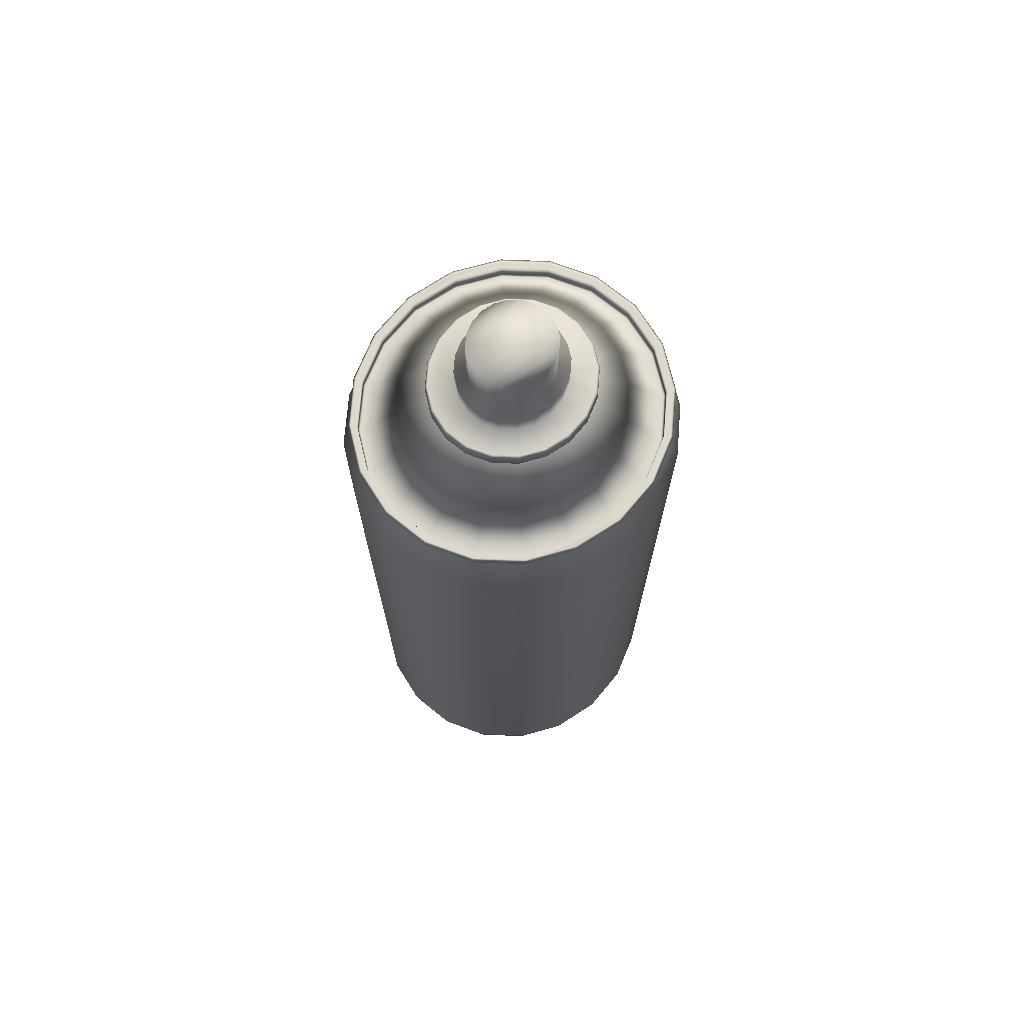
<metadata>
{"format":"obj","ext":"obj","renderer":"f3d","projection":"perspective","resolution":1024,"background":"white","views":[{"elev":71.8,"azim":-131.6,"up":"+Y"}]}
</metadata>
<code>
g default
v 2.401 0 -0.8157
v 2.043 0 -1.552
v 1.484 0 -2.136
v 0.7802 0 -2.51
v 0 0 -2.64
v -0.7802 0 -2.51
v -1.484 0 -2.136
v -2.043 0 -1.552
v -2.401 0 -0.8157
v -2.525 0 0
v -2.401 0 0.8157
v -2.043 0 1.552
v -1.484 0 2.136
v -0.7802 0 2.51
v 0 0 2.64
v 0.7802 0 2.51
v 1.484 0 2.136
v 2.043 0 1.552
v 2.401 0 0.8157
v 2.525 0 0
v 2.267 12.57 -0.7702
v 1.929 12.57 -1.465
v 1.401 12.57 -2.016
v 0.7368 12.57 -2.37
v 0.000141 12.57 -2.492
v -0.7365 12.57 -2.37
v -1.401 12.57 -2.016
v -1.929 12.57 -1.465
v -2.267 12.57 -0.7702
v -2.384 12.57 0
v -2.267 12.57 0.7702
v -1.929 12.57 1.465
v -1.401 12.57 2.016
v -0.7365 12.57 2.37
v 0.000141 12.57 2.492
v 0.7368 12.57 2.37
v 1.401 12.57 2.016
v 1.929 12.57 1.465
v 2.267 12.57 0.7702
v 2.384 12.57 0
v 2.448 0.3553 -0.8415
v 2.574 0.3553 -0.01006
v 2.448 0.3553 0.8214
v 2.082 0.3553 1.571
v 1.513 0.3553 2.167
v 0.7953 0.3553 2.549
v 0 0.3553 2.68
v -0.7953 0.3553 2.549
v -1.513 0.3553 2.167
v -2.082 0.3553 1.571
v -2.448 0.3553 0.8214
v -2.574 0.3553 -0.01006
v -2.448 0.3553 -0.8415
v -2.082 0.3553 -1.592
v -1.513 0.3553 -2.187
v -0.7953 0.3553 -2.569
v 0 0.3553 -2.701
v 0.7953 0.3553 -2.569
v 1.513 0.3553 -2.187
v 2.082 0.3553 -1.592
v 2.267 12.49 -0.7702
v 2.384 12.49 0
v 2.267 12.49 0.7702
v 1.929 12.49 1.465
v 1.401 12.49 2.016
v 0.7368 12.49 2.37
v 0.000141 12.49 2.492
v -0.7365 12.49 2.37
v -1.401 12.49 2.016
v -1.929 12.49 1.465
v -2.267 12.49 0.7702
v -2.384 12.49 0
v -2.267 12.49 -0.7702
v -1.929 12.49 -1.465
v -1.401 12.49 -2.016
v -0.7365 12.49 -2.37
v 0.000141 12.49 -2.492
v 0.7368 12.49 -2.37
v 1.401 12.49 -2.016
v 1.929 12.49 -1.465
v 2.432 11.81 -0.8261
v 2.557 11.81 0
v 2.432 11.81 0.8261
v 2.069 11.81 1.571
v 1.503 11.81 2.163
v 0.7902 11.81 2.543
v 0 11.81 2.673
v -0.7902 11.81 2.543
v -1.503 11.81 2.163
v -2.069 11.81 1.571
v -2.432 11.81 0.8261
v -2.557 11.81 0
v -2.432 11.81 -0.8261
v -2.069 11.81 -1.571
v -1.503 11.81 -2.163
v -0.7902 11.81 -2.543
v 0 11.81 -2.673
v 0.7902 11.81 -2.543
v 1.503 11.81 -2.163
v 2.069 11.81 -1.571
v 2.271 12.34 -0.7715
v 2.388 12.34 0
v 2.271 12.34 0.7715
v 1.932 12.34 1.467
v 1.404 12.34 2.02
v 0.7381 12.34 2.374
v 0.000141 12.34 2.497
v -0.7378 12.34 2.374
v -1.404 12.34 2.02
v -1.932 12.34 1.467
v -2.271 12.34 0.7715
v -2.388 12.34 0
v -2.271 12.34 -0.7715
v -1.932 12.34 -1.467
v -1.404 12.34 -2.02
v -0.7378 12.34 -2.374
v 0.000141 12.34 -2.497
v 0.7381 12.34 -2.374
v 1.404 12.34 -2.02
v 1.932 12.34 -1.467
v 2.429 0.2012 -0.8252
v 2.554 0.2012 0
v 2.429 0.2012 0.8252
v 2.067 0.2012 1.57
v 1.501 0.2012 2.16
v 0.7893 0.2012 2.54
v 0 0.2012 2.67
v -0.7893 0.2012 2.54
v -1.501 0.2012 2.16
v -2.067 0.2012 1.57
v -2.429 0.2012 0.8252
v -2.554 0.2012 0
v -2.429 0.2012 -0.8252
v -2.067 0.2012 -1.57
v -1.501 0.2012 -2.16
v -0.7893 0.2012 -2.54
v 0 0.2012 -2.67
v 0.7893 0.2012 -2.54
v 1.501 0.2012 -2.16
v 2.067 0.2012 -1.57
v 2.429 0.2842 -0.825
v 2.554 0.2842 0
v 2.429 0.2842 0.825
v 2.066 0.2842 1.569
v 1.501 0.2842 2.16
v 0.7892 0.2842 2.539
v 0 0.2842 2.67
v -0.7892 0.2842 2.539
v -1.501 0.2842 2.16
v -2.066 0.2842 1.569
v -2.429 0.2842 0.825
v -2.554 0.2842 0
v -2.429 0.2842 -0.825
v -2.066 0.2842 -1.569
v -1.501 0.2842 -2.16
v -0.7892 0.2842 -2.539
v 0 0.2842 -2.67
v 0.7892 0.2842 -2.539
v 1.501 0.2842 -2.16
v 2.066 0.2842 -1.569
v 2.183 12.57 -0.7439
v 1.856 12.57 -1.414
v 1.348 12.57 -1.946
v 0.7084 12.57 -2.287
v 0.000141 12.57 -2.404
v -0.7082 12.57 -2.287
v -1.348 12.57 -1.946
v -1.856 12.57 -1.414
v -2.183 12.57 -0.7439
v -2.296 12.57 0
v -2.183 12.57 0.7439
v -1.856 12.57 1.414
v -1.348 12.57 1.946
v -0.7082 12.57 2.287
v 0.000141 12.57 2.404
v 0.7084 12.57 2.287
v 1.348 12.57 1.946
v 1.856 12.57 1.414
v 2.183 12.57 0.7439
v 2.296 12.57 0
v 2.183 12.34 -0.7439
v 1.856 12.34 -1.414
v 1.348 12.34 -1.946
v 0.7084 12.34 -2.287
v 0.000141 12.34 -2.404
v -0.7082 12.34 -2.287
v -1.348 12.34 -1.946
v -1.856 12.34 -1.414
v -2.183 12.34 -0.7439
v -2.296 12.34 0
v -2.183 12.34 0.7439
v -1.856 12.34 1.414
v -1.348 12.34 1.946
v -0.7082 12.34 2.287
v 0.000141 12.34 2.404
v 0.7084 12.34 2.287
v 1.348 12.34 1.946
v 1.856 12.34 1.414
v 2.183 12.34 0.7439
v 2.296 12.34 0
v 2.141 12.34 -0.7308
v 1.82 12.34 -1.389
v 1.321 12.34 -1.911
v 0.6943 12.34 -2.245
v 0.000141 12.34 -2.36
v -0.694 12.34 -2.245
v -1.321 12.34 -1.911
v -1.82 12.34 -1.389
v -2.141 12.34 -0.7308
v -2.251 12.34 1e-06
v -2.141 12.34 0.7308
v -1.82 12.34 1.389
v -1.321 12.34 1.911
v -0.694 12.34 2.245
v 0.000141 12.34 2.36
v 0.6943 12.34 2.245
v 1.321 12.34 1.911
v 1.82 12.34 1.389
v 2.141 12.34 0.7308
v 2.252 12.34 1e-06
v 1.62 12.91 -0.553
v 1.377 12.91 -1.051
v 0.9999 12.91 -1.446
v 0.5254 12.91 -1.699
v 0.00014 12.91 -1.786
v -0.5251 12.91 -1.699
v -0.9996 12.91 -1.446
v -1.377 12.91 -1.051
v -1.62 12.91 -0.553
v -1.704 12.91 -0
v -1.62 12.91 0.553
v -1.377 12.91 1.051
v -0.9996 12.91 1.446
v -0.5251 12.91 1.699
v 0.00014 12.91 1.786
v 0.5254 12.91 1.699
v 0.9999 12.91 1.446
v 1.377 12.91 1.051
v 1.62 12.91 0.553
v 1.704 12.91 -0
v 2.265 0 -0.7749
v 1.925 0 -1.473
v 0 0.2144 0
v 1.397 0 -2.025
v 0.7336 0 -2.378
v 0 0 -2.5
v -0.7336 0 -2.378
v -1.397 0 -2.025
v -1.925 0 -1.473
v -2.265 0 -0.7749
v -2.382 0 0
v -2.265 0 0.7749
v -1.925 0 1.473
v -1.397 0 2.025
v -0.7336 0 2.378
v 0 0 2.5
v 0.7336 0 2.378
v 1.397 0 2.025
v 1.925 0 1.473
v 2.265 0 0.7749
v 2.382 0 0
v 2.305 12.48 -0.7905
v 2.425 12.49 0
v 2.305 12.56 -0.7905
v 2.425 12.57 0
v 2.305 12.5 0.7905
v 2.305 12.58 0.7905
v 1.958 12.5 1.496
v 1.958 12.58 1.496
v 1.42 12.5 2.055
v 1.42 12.58 2.055
v 0.7424 12.5 2.413
v 0.7424 12.58 2.413
v -0.008133 12.5 2.534
v -0.008133 12.58 2.534
v -0.7578 12.5 2.407
v -0.7578 12.58 2.407
v -1.433 12.5 2.045
v -1.433 12.58 2.045
v -1.968 12.5 1.482
v -1.968 12.58 1.482
v -2.31 12.5 0.7747
v -2.31 12.58 0.7747
v -2.427 12.49 0
v -2.427 12.57 0
v -2.31 12.48 -0.7747
v -2.31 12.56 -0.7747
v -1.968 12.48 -1.482
v -1.968 12.56 -1.482
v -1.433 12.48 -2.045
v -1.433 12.56 -2.045
v -0.7578 12.48 -2.407
v -0.7578 12.56 -2.407
v -0.008133 12.48 -2.534
v -0.008133 12.56 -2.534
v 0.7424 12.48 -2.413
v 0.7424 12.56 -2.413
v 1.42 12.48 -2.055
v 1.42 12.56 -2.055
v 1.958 12.48 -1.496
v 1.958 12.56 -1.496
v 2.378 0.2229 -0.8078
v 2.5 0.2229 0
v 2.377 0.2626 -0.8076
v 2.5 0.2626 0
v 2.378 0.2229 0.8078
v 2.377 0.2626 0.8076
v 2.023 0.2229 1.536
v 2.022 0.2626 1.536
v 1.47 0.2229 2.115
v 1.469 0.2626 2.114
v 0.7726 0.2229 2.486
v 0.7725 0.2626 2.486
v 0 0.2229 2.614
v 0 0.2626 2.613
v -0.7726 0.2229 2.486
v -0.7725 0.2626 2.486
v -1.47 0.2229 2.115
v -1.469 0.2626 2.114
v -2.023 0.2229 1.536
v -2.022 0.2626 1.536
v -2.378 0.2229 0.8078
v -2.377 0.2626 0.8076
v -2.5 0.2229 0
v -2.5 0.2626 0
v -2.378 0.2229 -0.8078
v -2.377 0.2626 -0.8076
v -2.023 0.2229 -1.536
v -2.022 0.2626 -1.536
v -1.47 0.2229 -2.115
v -1.469 0.2626 -2.114
v -0.7726 0.2229 -2.486
v -0.7725 0.2626 -2.486
v 0 0.2229 -2.614
v 0 0.2626 -2.613
v 0.7726 0.2229 -2.486
v 0.7725 0.2626 -2.486
v 1.47 0.2229 -2.115
v 1.469 0.2626 -2.114
v 2.023 0.2229 -1.536
v 2.022 0.2626 -1.536
v 0.9411 13.33 -0.7183
v 0.6833 13.33 -0.9879
v 0.359 13.33 -1.161
v 0.00014 13.33 -1.22
v -0.3587 13.33 -1.161
v -0.683 13.33 -0.9879
v -0.9409 13.33 -0.7183
v -1.107 13.33 -0.3779
v -1.164 13.33 -0
v -1.107 13.33 0.3779
v -0.9409 13.33 0.7183
v -0.683 13.33 0.9879
v -0.3587 13.33 1.161
v 0.00014 13.33 1.22
v 0.359 13.33 1.161
v 0.6833 13.33 0.9879
v 0.9411 13.33 0.7183
v 1.107 13.33 0.3779
v 1.164 13.33 -0
v 1.107 13.33 -0.3779
v 0.9411 13.49 -0.7183
v 0.6833 13.49 -0.9879
v 0.359 13.49 -1.161
v 0.00014 13.49 -1.22
v -0.3587 13.49 -1.161
v -0.683 13.49 -0.9879
v -0.9409 13.49 -0.7183
v -1.107 13.49 -0.3779
v -1.164 13.49 -0
v -1.107 13.49 0.3779
v -0.9409 13.49 0.7183
v -0.683 13.49 0.9879
v -0.3587 13.49 1.161
v 0.00014 13.49 1.22
v 0.359 13.49 1.161
v 0.6833 13.49 0.9879
v 0.9411 13.49 0.7183
v 1.107 13.49 0.3779
v 1.164 13.49 -0
v 1.107 13.49 -0.3779
v 0.9737 13.51 -0.7432
v 0.7069 13.51 -1.022
v 0.3714 13.51 -1.201
v 0.00014 13.51 -1.262
v -0.3712 13.51 -1.201
v -0.7066 13.51 -1.022
v -0.9734 13.51 -0.7432
v -1.145 13.51 -0.3909
v -1.204 13.51 -0
v -1.145 13.51 0.3909
v -0.9734 13.51 0.7432
v -0.7066 13.51 1.022
v -0.3712 13.51 1.201
v 0.00014 13.51 1.262
v 0.3714 13.51 1.201
v 0.7069 13.51 1.022
v 0.9737 13.51 0.7432
v 1.145 13.51 0.3909
v 1.205 13.51 -0
v 1.145 13.51 -0.3909
v 0.9737 13.77 -0.7432
v 0.7069 13.77 -1.022
v 0.3714 13.77 -1.201
v 0.00014 13.77 -1.262
v -0.3712 13.77 -1.201
v -0.7066 13.77 -1.022
v -0.9734 13.77 -0.7432
v -1.145 13.77 -0.3909
v -1.204 13.77 -0
v -1.145 13.77 0.3909
v -0.9734 13.77 0.7432
v -0.7066 13.77 1.022
v -0.3712 13.77 1.201
v 0.000141 13.77 1.262
v 0.3714 13.77 1.201
v 0.7069 13.77 1.022
v 0.9737 13.77 0.7432
v 1.145 13.77 0.3909
v 1.205 13.77 -0
v 1.145 13.77 -0.3909
v 0.659 13.78 -0.5029
v 0.4784 13.78 -0.6917
v 0.2514 13.78 -0.8126
v 0.00014 13.78 -0.8542
v -0.2511 13.78 -0.8126
v -0.4781 13.78 -0.6917
v -0.6587 13.78 -0.5029
v -0.7748 13.78 -0.2645
v -0.8149 13.78 -1e-06
v -0.7748 13.78 0.2645
v -0.6587 13.78 0.5029
v -0.4781 13.78 0.6917
v -0.2511 13.78 0.8126
v 0.000141 13.78 0.8542
v 0.2514 13.78 0.8126
v 0.4784 13.78 0.6917
v 0.659 13.78 0.5029
v 0.7751 13.78 0.2645
v 0.8152 13.78 -1e-06
v 0.7751 13.78 -0.2645
v 0.667 14.19 -0.5091
v 0.4843 14.19 -0.7001
v 0.2545 14.19 -0.8225
v 0.000141 14.19 -0.8646
v -0.2542 14.19 -0.8225
v -0.484 14.19 -0.7001
v -0.6667 14.19 -0.5091
v -0.7843 14.19 -0.2678
v -0.8249 14.19 -1e-06
v -0.7843 14.19 0.2678
v -0.6667 14.19 0.5091
v -0.484 14.19 0.7001
v -0.2542 14.19 0.8225
v 0.000142 14.19 0.8646
v 0.2545 14.19 0.8225
v 0.4843 14.19 0.7001
v 0.667 14.19 0.5091
v 0.7846 14.19 0.2678
v 0.8252 14.19 -1e-06
v 0.7846 14.19 -0.2678
v 0.5219 14.19 -0.3983
v 0.3789 14.19 -0.5478
v 0.1991 14.19 -0.6435
v 0.000141 14.19 -0.6765
v -0.1988 14.19 -0.6435
v -0.3786 14.19 -0.5478
v -0.5216 14.19 -0.3983
v -0.6136 14.19 -0.2095
v -0.6453 14.19 -1e-06
v -0.6136 14.19 0.2095
v -0.5216 14.19 0.3983
v -0.3786 14.19 0.5478
v -0.1988 14.19 0.6435
v 0.000141 14.19 0.6765
v 0.1991 14.19 0.6435
v 0.3789 14.19 0.5478
v 0.5219 14.19 0.3983
v 0.6139 14.19 0.2095
v 0.6456 14.19 -1e-06
v 0.6139 14.19 -0.2095
v 0.5219 15 -0.3983
v 0.3789 15 -0.5478
v 0.1991 15 -0.6435
v 0.000141 15 -0.6765
v -0.1988 15 -0.6435
v -0.3786 15 -0.5478
v -0.5216 15 -0.3983
v -0.6136 15 -0.2095
v -0.6453 15 -1e-06
v -0.6136 15 0.2095
v -0.5216 15 0.3983
v -0.3786 15 0.5478
v -0.1989 15 0.6435
v 0.000145 15 0.6765
v 0.1991 15 0.6435
v 0.3789 15 0.5478
v 0.5219 15 0.3983
v 0.6139 15 0.2095
v 0.6456 15 -1e-06
v 0.6139 15 -0.2095
v -0.383 13.73 1.239
v -0.7292 13.73 1.055
v -1.005 13.73 0.7669
v -1.182 13.73 0.4034
v -1.243 13.73 -0
v -1.182 13.73 -0.4034
v -1.005 13.73 -0.7669
v -0.7292 13.73 -1.055
v -0.383 13.73 -1.239
v 0.00014 13.73 -1.303
v 0.3833 13.73 -1.239
v 0.7295 13.73 -1.055
v 1.005 13.73 -0.7669
v 1.182 13.73 -0.4034
v 1.243 13.73 -0
v 1.182 13.73 0.4034
v 1.005 13.73 0.7669
v 0.7295 13.73 1.055
v 0.3833 13.73 1.239
v 0.000141 13.73 1.303
v -0.383 13.54 1.239
v -0.7292 13.54 1.055
v -1.005 13.54 0.7669
v -1.182 13.54 0.4034
v -1.243 13.54 -0
v -1.182 13.54 -0.4034
v -1.005 13.54 -0.7669
v -0.7292 13.54 -1.055
v -0.383 13.54 -1.239
v 0.00014 13.54 -1.303
v 0.3833 13.54 -1.239
v 0.7295 13.54 -1.055
v 1.005 13.54 -0.7669
v 1.182 13.54 -0.4034
v 1.243 13.54 -0
v 1.182 13.54 0.4034
v 1.005 13.54 0.7669
v 0.7295 13.54 1.055
v 0.3833 13.54 1.239
v 0.00014 13.54 1.303
g SprayPaintCan_001 cans
f 1 2 140 121
f 2 3 139 140
f 3 4 138 139
f 4 5 137 138
f 5 6 136 137
f 6 7 135 136
f 7 8 134 135
f 8 9 133 134
f 9 10 132 133
f 10 11 131 132
f 11 12 130 131
f 12 13 129 130
f 13 14 128 129
f 14 15 127 128
f 15 16 126 127
f 16 17 125 126
f 17 18 124 125
f 18 19 123 124
f 19 20 122 123
f 20 1 121 122
f 244 242 243 245
f 246 245 243 247
f 248 247 243 249
f 250 249 243 251
f 252 251 243 253
f 254 253 243 255
f 256 255 243 257
f 258 257 243 259
f 260 259 243 261
f 241 261 243 242
f 41 81 82 42
f 42 82 83 43
f 43 83 84 44
f 44 84 85 45
f 45 85 86 46
f 46 86 87 47
f 47 87 88 48
f 48 88 89 49
f 49 50 150 149
f 50 90 91 51
f 51 91 92 52
f 52 92 93 53
f 53 93 94 54
f 54 94 95 55
f 55 95 96 56
f 56 96 97 57
f 57 97 98 58
f 58 98 99 59
f 59 99 100 60
f 60 100 81 41
f 263 262 264 265
f 266 263 265 267
f 268 266 267 269
f 270 268 269 271
f 272 270 271 273
f 274 272 273 275
f 276 274 275 277
f 278 276 277 279
f 280 278 279 281
f 282 280 281 283
f 284 282 283 285
f 286 284 285 287
f 288 286 287 289
f 290 288 289 291
f 292 290 291 293
f 294 292 293 295
f 296 294 295 297
f 298 296 297 299
f 300 298 299 301
f 262 300 301 264
f 82 81 101 102
f 83 82 102 103
f 84 83 103 104
f 85 84 104 105
f 86 85 105 106
f 87 86 106 107
f 88 87 107 108
f 89 88 108 109
f 90 89 109 110
f 91 90 110 111
f 92 91 111 112
f 93 92 112 113
f 94 93 113 114
f 95 94 114 115
f 96 95 115 116
f 97 96 116 117
f 98 97 117 118
f 99 98 118 119
f 100 99 119 120
f 81 100 120 101
f 102 101 61 62
f 103 102 62 63
f 104 103 63 64
f 105 104 64 65
f 106 105 65 66
f 107 106 66 67
f 108 107 67 68
f 109 108 68 69
f 110 109 69 70
f 111 110 70 71
f 112 111 71 72
f 113 112 72 73
f 114 113 73 74
f 115 114 74 75
f 116 115 75 76
f 117 116 76 77
f 118 117 77 78
f 119 118 78 79
f 120 119 79 80
f 101 120 80 61
f 303 302 304 305
f 306 303 305 307
f 308 306 307 309
f 310 308 309 311
f 312 310 311 313
f 314 312 313 315
f 316 314 315 317
f 318 316 317 319
f 320 318 319 321
f 322 320 321 323
f 324 322 323 325
f 326 324 325 327
f 328 326 327 329
f 330 328 329 331
f 332 330 331 333
f 334 332 333 335
f 336 334 335 337
f 338 336 337 339
f 340 338 339 341
f 302 340 341 304
f 21 22 162 161
f 22 23 163 162
f 23 24 164 163
f 24 25 165 164
f 25 26 166 165
f 26 27 167 166
f 27 28 168 167
f 28 29 169 168
f 29 30 170 169
f 30 31 171 170
f 31 32 172 171
f 32 33 173 172
f 33 34 174 173
f 34 35 175 174
f 35 36 176 175
f 36 37 177 176
f 37 38 178 177
f 38 39 179 178
f 39 40 180 179
f 40 21 161 180
f 161 162 182 181
f 162 163 183 182
f 163 164 184 183
f 164 165 185 184
f 165 166 186 185
f 166 167 187 186
f 167 168 188 187
f 168 169 189 188
f 169 170 190 189
f 170 171 191 190
f 171 172 192 191
f 172 173 193 192
f 173 174 194 193
f 174 175 195 194
f 175 176 196 195
f 176 177 197 196
f 177 178 198 197
f 178 179 199 198
f 179 180 200 199
f 180 161 181 200
f 181 182 202 201
f 182 183 203 202
f 183 184 204 203
f 184 185 205 204
f 185 186 206 205
f 186 187 207 206
f 187 188 208 207
f 188 189 209 208
f 189 190 210 209
f 190 191 211 210
f 191 192 212 211
f 192 193 213 212
f 193 194 214 213
f 194 195 215 214
f 195 196 216 215
f 196 197 217 216
f 197 198 218 217
f 198 199 219 218
f 199 200 220 219
f 200 181 201 220
f 201 202 222 221
f 202 203 223 222
f 203 204 224 223
f 204 205 225 224
f 205 206 226 225
f 206 207 227 226
f 207 208 228 227
f 208 209 229 228
f 209 210 230 229
f 210 211 231 230
f 211 212 232 231
f 212 213 233 232
f 213 214 234 233
f 214 215 235 234
f 215 216 236 235
f 216 217 237 236
f 217 218 238 237
f 218 219 239 238
f 219 220 240 239
f 220 201 221 240
f 2 1 241 242
f 3 2 242 244
f 4 3 244 245
f 5 4 245 246
f 6 5 246 247
f 7 6 247 248
f 8 7 248 249
f 9 8 249 250
f 10 9 250 251
f 11 10 251 252
f 12 11 252 253
f 13 12 253 254
f 14 13 254 255
f 15 14 255 256
f 16 15 256 257
f 17 16 257 258
f 18 17 258 259
f 19 18 259 260
f 20 19 260 261
f 1 20 261 241
f 62 61 262 263
f 21 40 265 264
f 63 62 263 266
f 40 39 267 265
f 64 63 266 268
f 39 38 269 267
f 65 64 268 270
f 38 37 271 269
f 66 65 270 272
f 37 36 273 271
f 67 66 272 274
f 36 35 275 273
f 68 67 274 276
f 35 34 277 275
f 69 68 276 278
f 34 33 279 277
f 70 69 278 280
f 33 32 281 279
f 71 70 280 282
f 32 31 283 281
f 72 71 282 284
f 31 30 285 283
f 73 72 284 286
f 30 29 287 285
f 74 73 286 288
f 29 28 289 287
f 75 74 288 290
f 28 27 291 289
f 76 75 290 292
f 27 26 293 291
f 77 76 292 294
f 26 25 295 293
f 78 77 294 296
f 25 24 297 295
f 79 78 296 298
f 24 23 299 297
f 80 79 298 300
f 23 22 301 299
f 61 80 300 262
f 22 21 264 301
f 122 121 302 303
f 141 142 305 304
f 123 122 303 306
f 142 143 307 305
f 124 123 306 308
f 143 144 309 307
f 125 124 308 310
f 144 145 311 309
f 126 125 310 312
f 145 146 313 311
f 127 126 312 314
f 146 147 315 313
f 128 127 314 316
f 147 148 317 315
f 129 128 316 318
f 148 149 319 317
f 130 129 318 320
f 149 150 321 319
f 131 130 320 322
f 150 151 323 321
f 132 131 322 324
f 151 152 325 323
f 133 132 324 326
f 152 153 327 325
f 134 133 326 328
f 153 154 329 327
f 135 134 328 330
f 154 155 331 329
f 136 135 330 332
f 155 156 333 331
f 137 136 332 334
f 156 157 335 333
f 138 137 334 336
f 157 158 337 335
f 139 138 336 338
f 158 159 339 337
f 140 139 338 340
f 159 160 341 339
f 121 140 340 302
f 160 141 304 341
f 222 223 343 342
f 223 224 344 343
f 224 225 345 344
f 225 226 346 345
f 226 227 347 346
f 227 228 348 347
f 228 229 349 348
f 229 230 350 349
f 230 231 351 350
f 231 232 352 351
f 232 233 353 352
f 233 234 354 353
f 234 235 355 354
f 235 236 356 355
f 236 237 357 356
f 237 238 358 357
f 238 239 359 358
f 239 240 360 359
f 240 221 361 360
f 221 222 342 361
f 342 343 363 362
f 343 344 364 363
f 344 345 365 364
f 345 346 366 365
f 346 347 367 366
f 347 348 368 367
f 348 349 369 368
f 349 350 370 369
f 350 351 371 370
f 351 352 372 371
f 352 353 373 372
f 353 354 374 373
f 354 355 375 374
f 355 356 376 375
f 356 357 377 376
f 357 358 378 377
f 358 359 379 378
f 359 360 380 379
f 360 361 381 380
f 361 342 362 381
f 362 363 383 382
f 363 364 384 383
f 364 365 385 384
f 365 366 386 385
f 366 367 387 386
f 367 368 388 387
f 368 369 389 388
f 369 370 390 389
f 370 371 391 390
f 371 372 392 391
f 372 373 393 392
f 373 374 394 393
f 374 375 395 394
f 375 376 396 395
f 376 377 397 396
f 377 378 398 397
f 378 379 399 398
f 379 380 400 399
f 380 381 401 400
f 381 362 382 401
f 382 383 533 534
f 383 384 532 533
f 384 385 531 532
f 385 386 530 531
f 386 387 529 530
f 387 388 528 529
f 388 389 527 528
f 389 390 526 527
f 390 391 525 526
f 391 392 524 525
f 392 393 523 524
f 393 394 522 523
f 394 395 541 522
f 395 396 540 541
f 396 397 539 540
f 397 398 538 539
f 398 399 537 538
f 399 400 536 537
f 400 401 535 536
f 401 382 534 535
f 402 403 423 422
f 403 404 424 423
f 404 405 425 424
f 405 406 426 425
f 406 407 427 426
f 407 408 428 427
f 408 409 429 428
f 409 410 430 429
f 410 411 431 430
f 411 412 432 431
f 412 413 433 432
f 413 414 434 433
f 414 415 435 434
f 415 416 436 435
f 416 417 437 436
f 417 418 438 437
f 418 419 439 438
f 419 420 440 439
f 420 421 441 440
f 421 402 422 441
f 422 423 443 442
f 423 424 444 443
f 424 425 445 444
f 425 426 446 445
f 426 427 447 446
f 427 428 448 447
f 428 429 449 448
f 429 430 450 449
f 430 431 451 450
f 431 432 452 451
f 432 433 453 452
f 433 434 454 453
f 434 435 455 454
f 435 436 456 455
f 436 437 457 456
f 437 438 458 457
f 438 439 459 458
f 439 440 460 459
f 440 441 461 460
f 441 422 442 461
f 442 443 463 462
f 443 444 464 463
f 444 445 465 464
f 445 446 466 465
f 446 447 467 466
f 447 448 468 467
f 448 449 469 468
f 449 450 470 469
f 450 451 471 470
f 451 452 472 471
f 452 453 473 472
f 453 454 474 473
f 454 455 475 474
f 455 456 476 475
f 456 457 477 476
f 457 458 478 477
f 458 459 479 478
f 459 460 480 479
f 460 461 481 480
f 461 442 462 481
f 462 463 483 482
f 463 464 484 483
f 464 465 485 484
f 465 466 486 485
f 466 467 487 486
f 467 468 488 487
f 468 469 489 488
f 469 470 490 489
f 470 471 491 490
f 471 472 492 491
f 472 473 493 492
f 473 474 494 493
f 474 475 495 494
f 475 476 496 495
f 476 477 497 496
f 477 478 498 497
f 478 479 499 498
f 479 480 500 499
f 480 481 501 500
f 481 462 482 501
f 482 497 498 501
f 501 498 499 500
f 483 496 497 482
f 483 484 495 496
f 495 484 485 494
f 494 485 486 493
f 493 486 487 492
f 492 487 488 491
f 491 488 489 490
f 503 502 414 413
f 504 503 413 412
f 505 504 412 411
f 506 505 411 410
f 507 506 410 409
f 508 507 409 408
f 509 508 408 407
f 510 509 407 406
f 511 510 406 405
f 512 511 405 404
f 513 512 404 403
f 514 513 403 402
f 515 514 402 421
f 516 515 421 420
f 517 516 420 419
f 518 517 419 418
f 519 518 418 417
f 520 519 417 416
f 521 520 416 415
f 502 521 415 414
f 523 522 502 503
f 524 523 503 504
f 525 524 504 505
f 526 525 505 506
f 527 526 506 507
f 528 527 507 508
f 529 528 508 509
f 530 529 509 510
f 531 530 510 511
f 532 531 511 512
f 533 532 512 513
f 534 533 513 514
f 535 534 514 515
f 536 535 515 516
f 537 536 516 517
f 538 537 517 518
f 539 538 518 519
f 540 539 519 520
f 541 540 520 521
f 522 541 521 502
f 49 89 90 50
f 48 49 149 148
f 47 48 148 147
f 46 47 147 146
f 45 46 146 145
f 44 45 145 144
f 43 44 144 143
f 42 43 143 142
f 41 42 142 141
f 60 41 141 160
f 59 60 160 159
f 58 59 159 158
f 57 58 158 157
f 56 57 157 156
f 55 56 156 155
f 54 55 155 154
f 53 54 154 153
f 52 53 153 152
f 51 52 152 151
f 50 51 151 150

</code>
